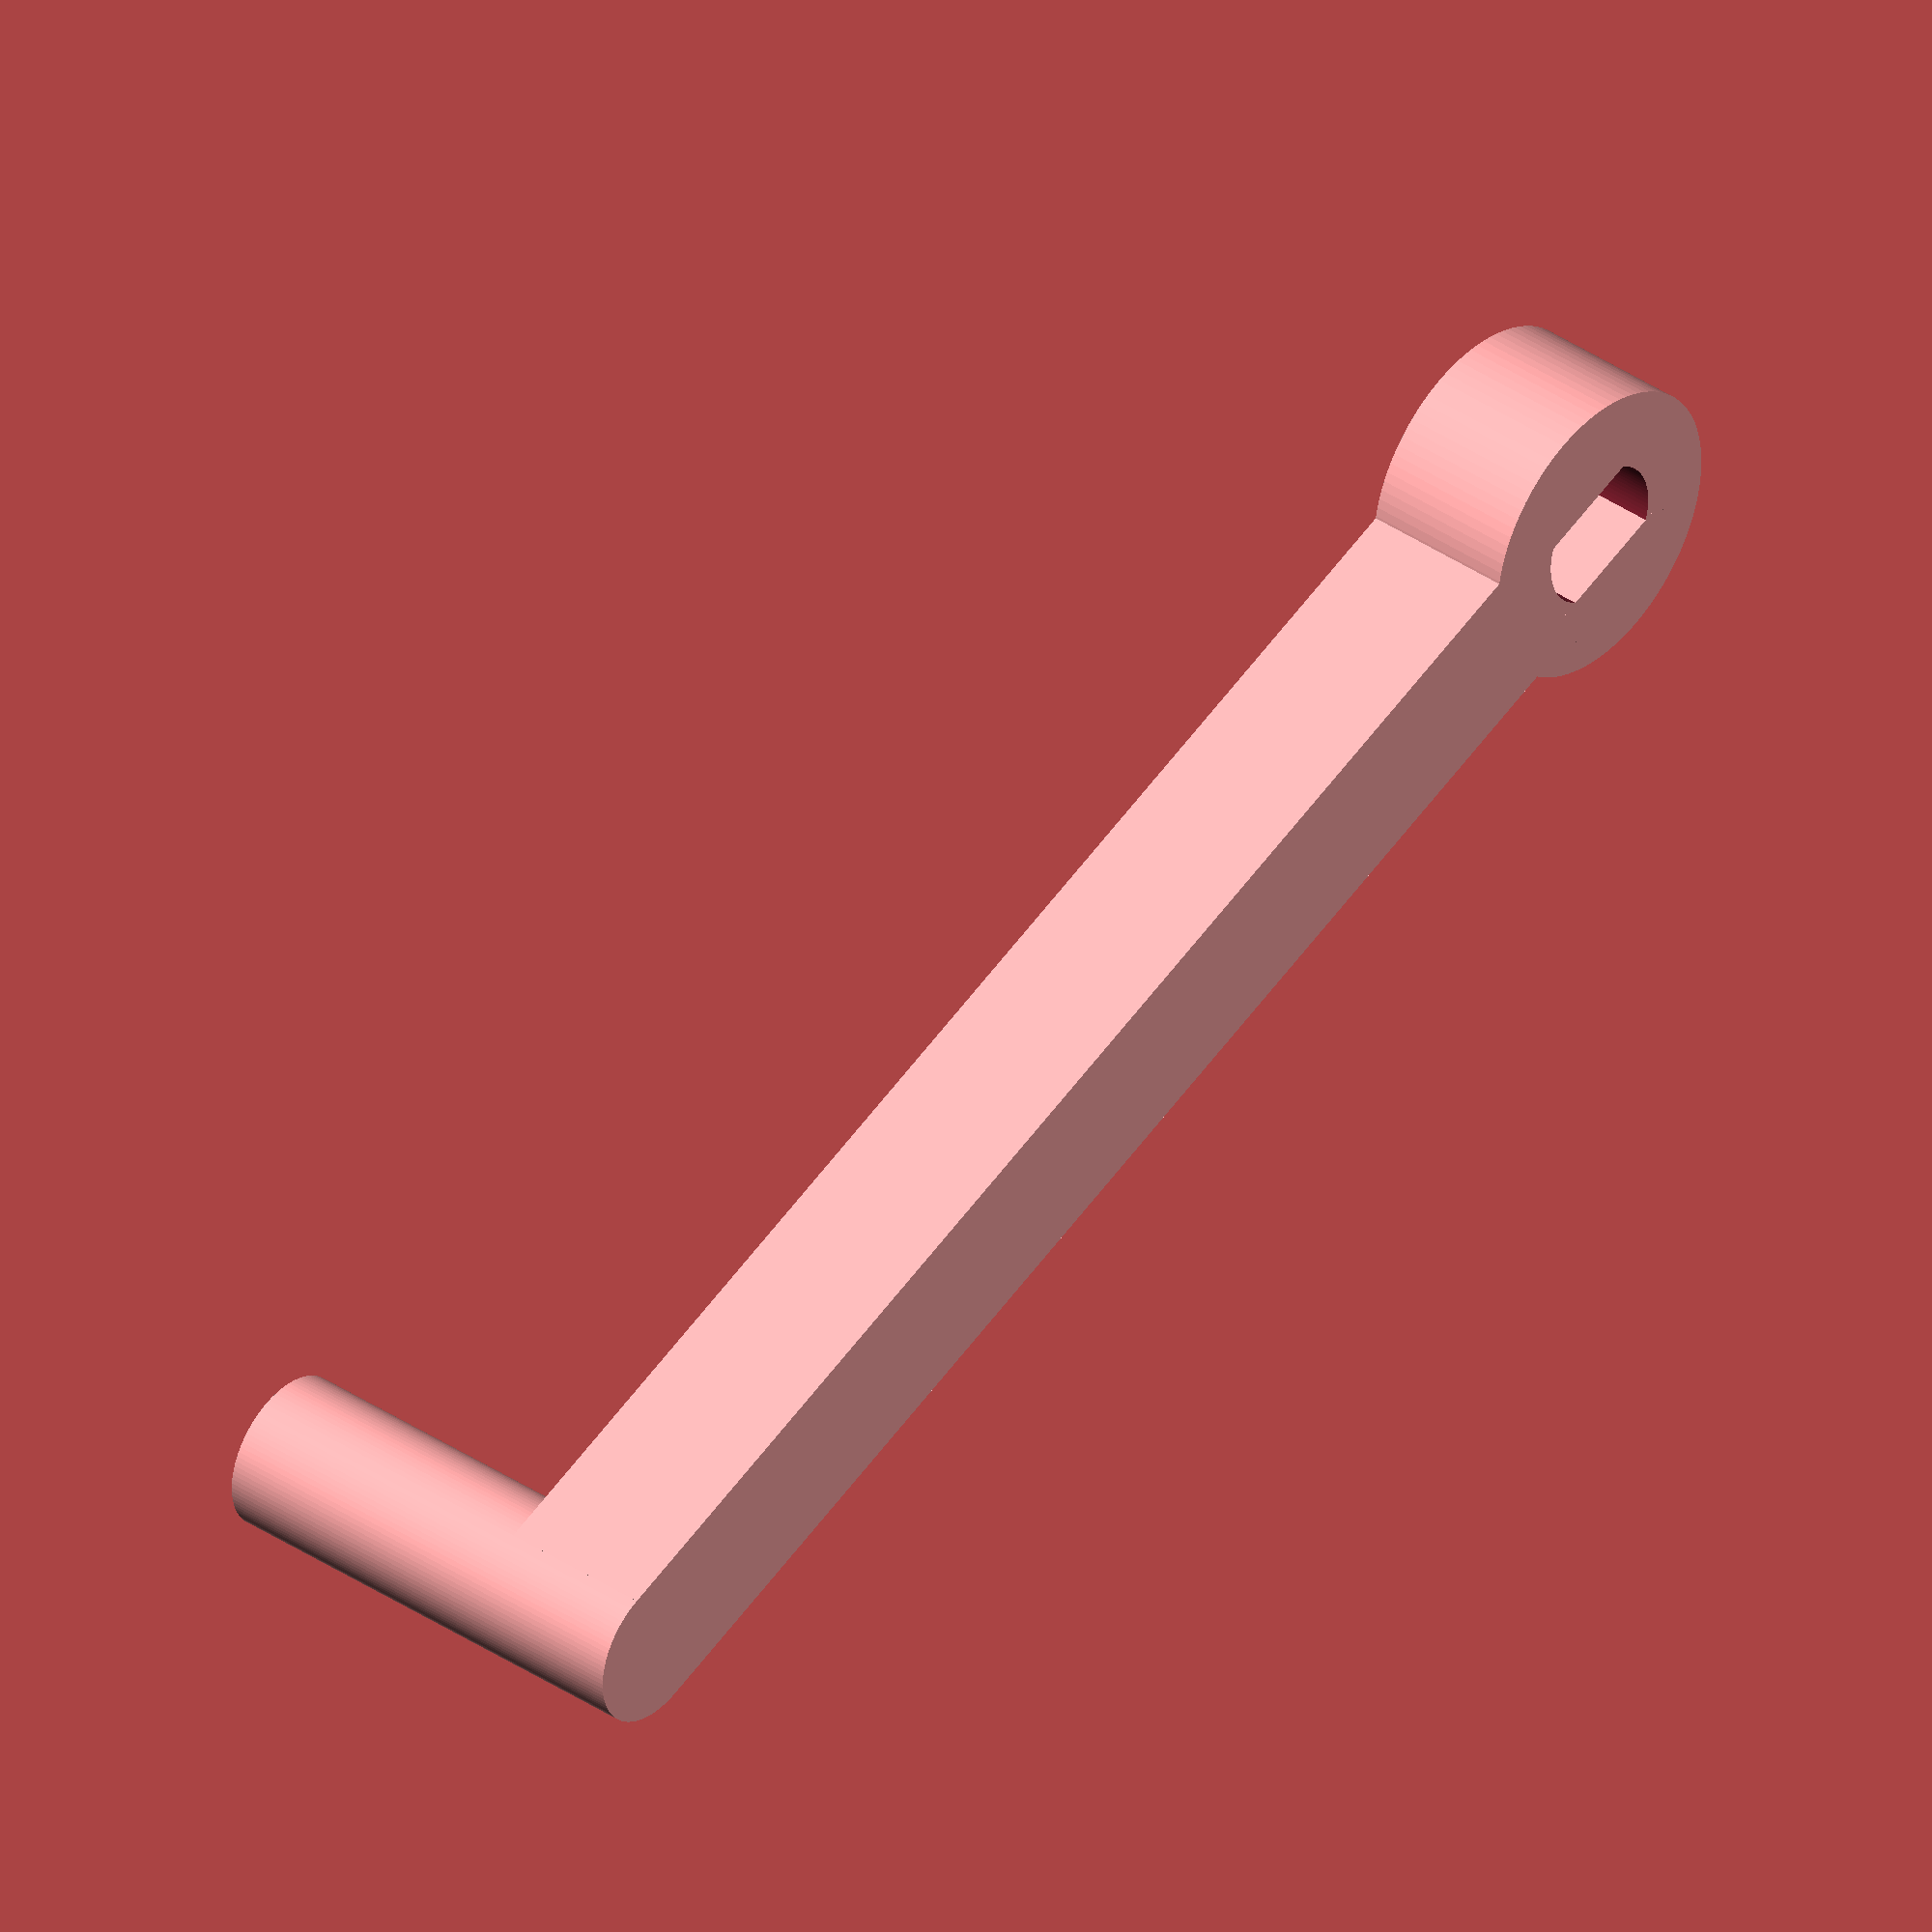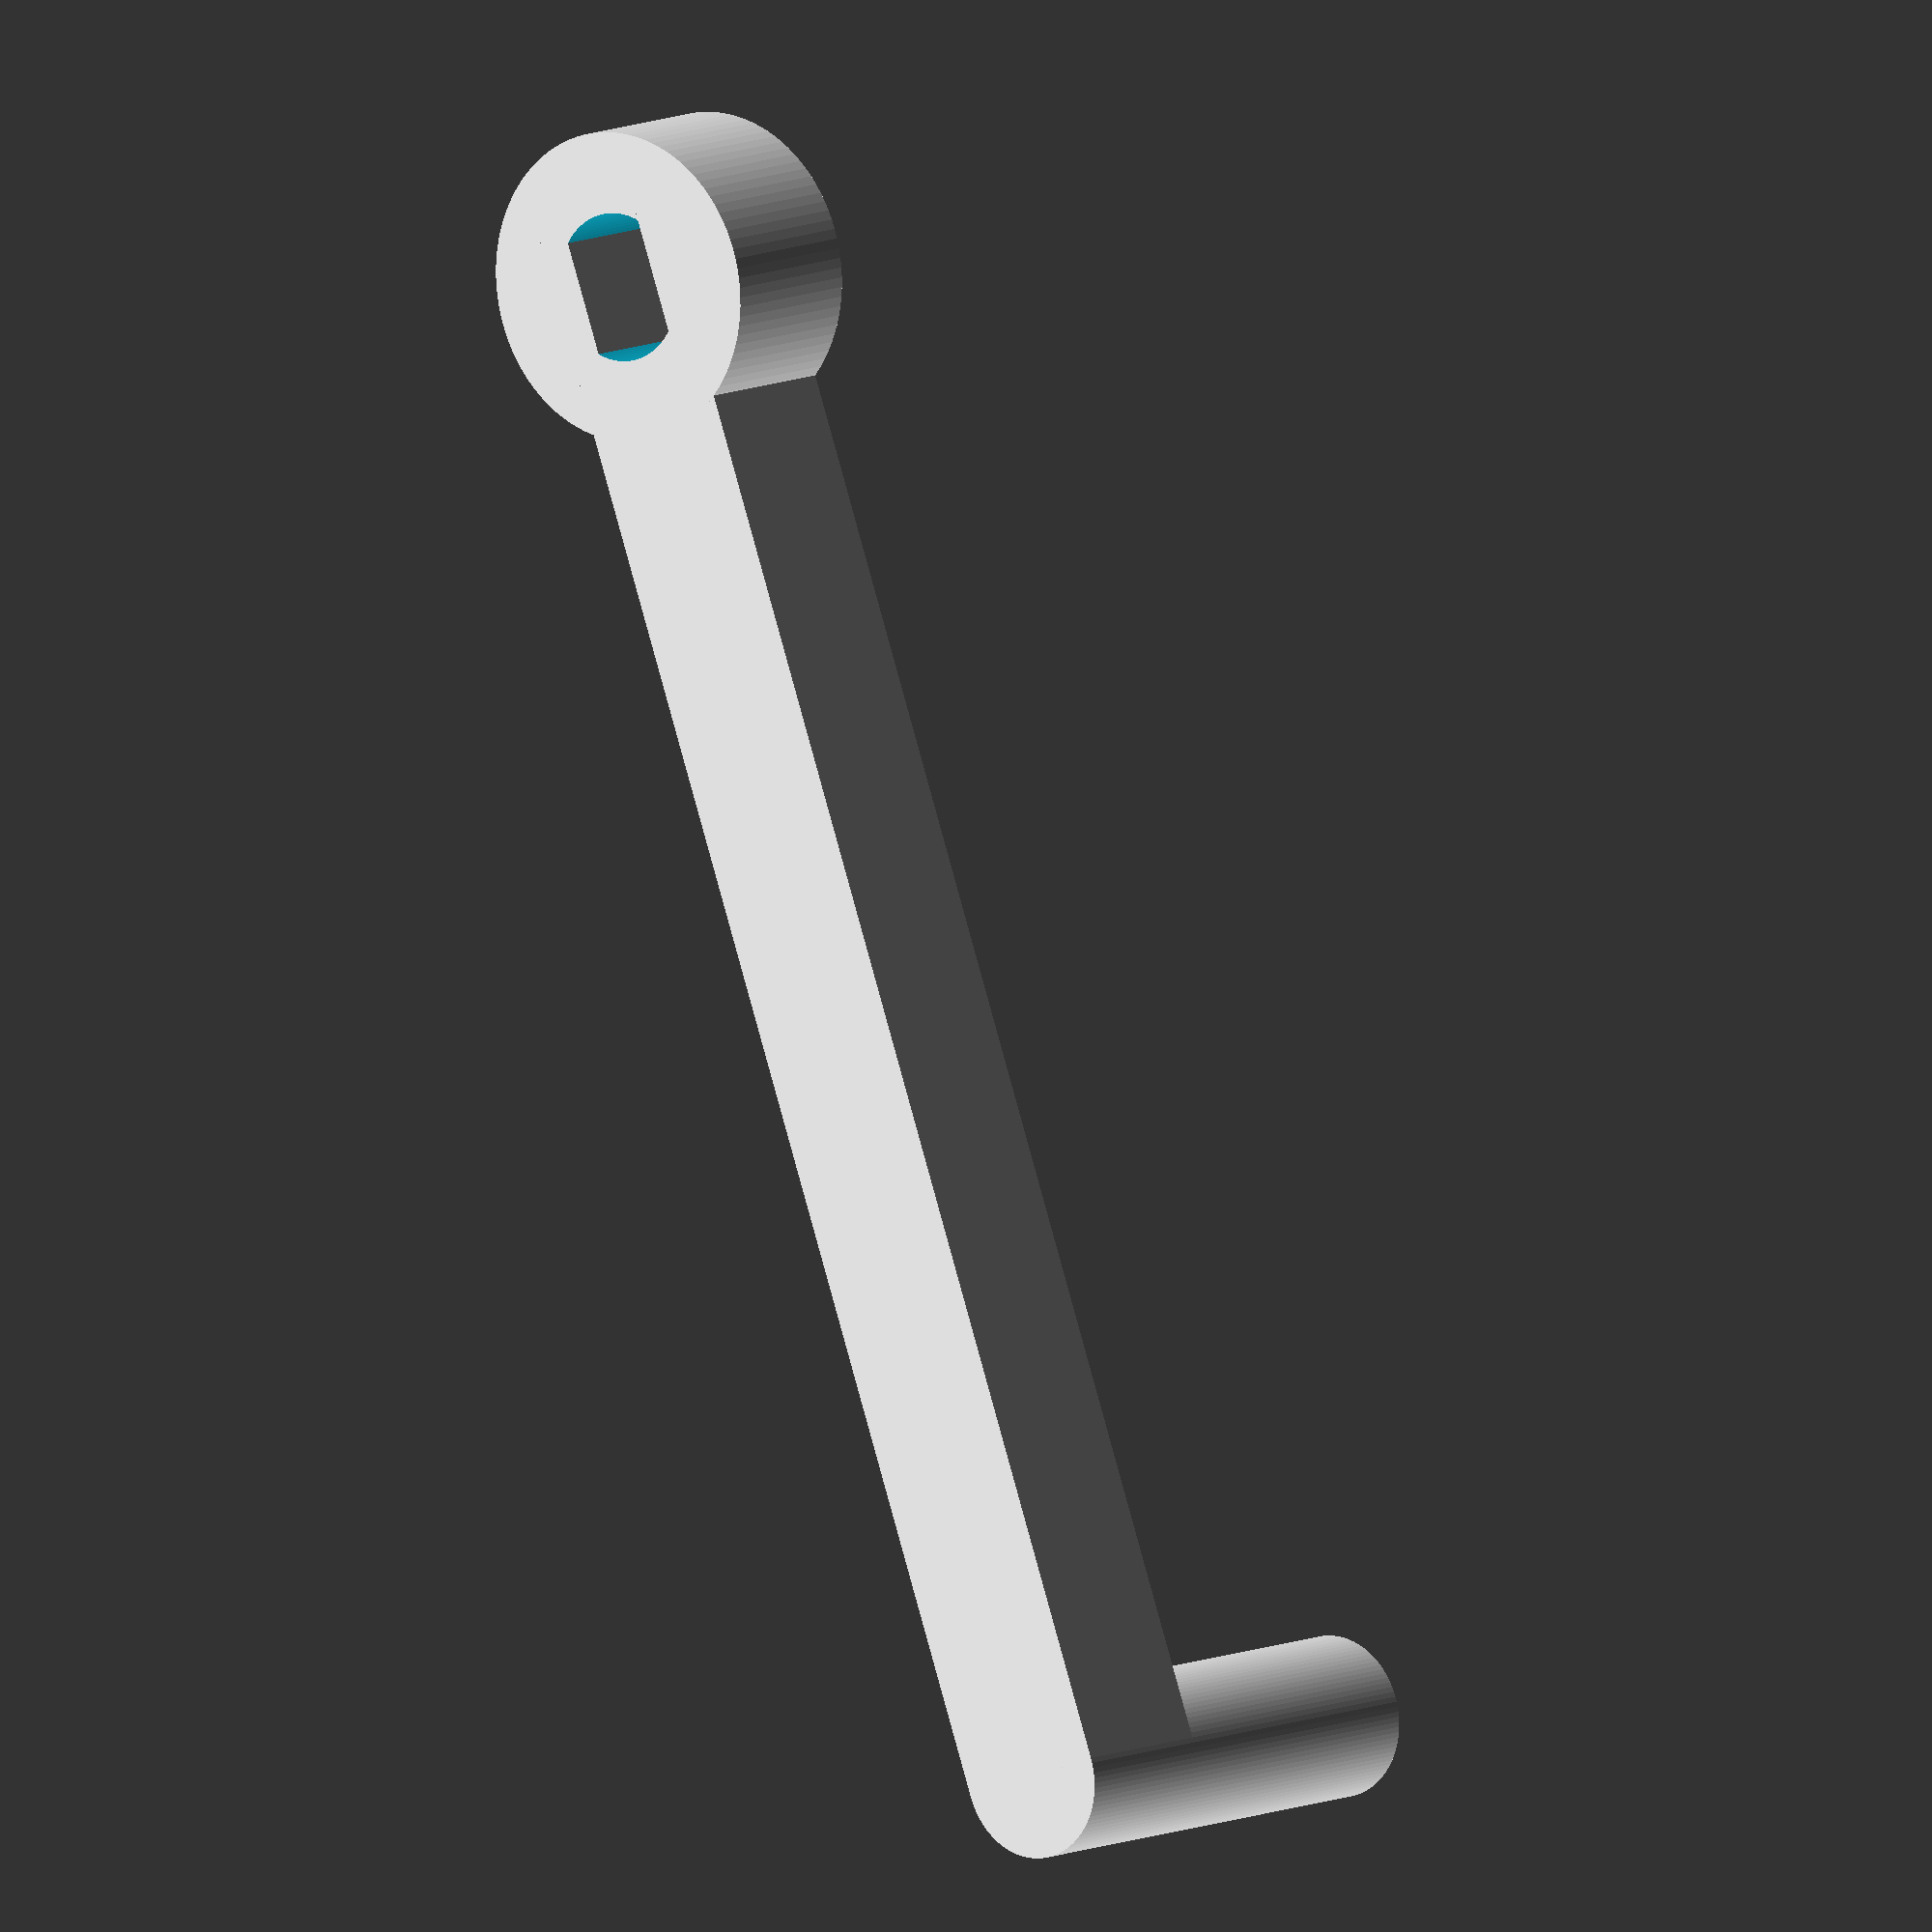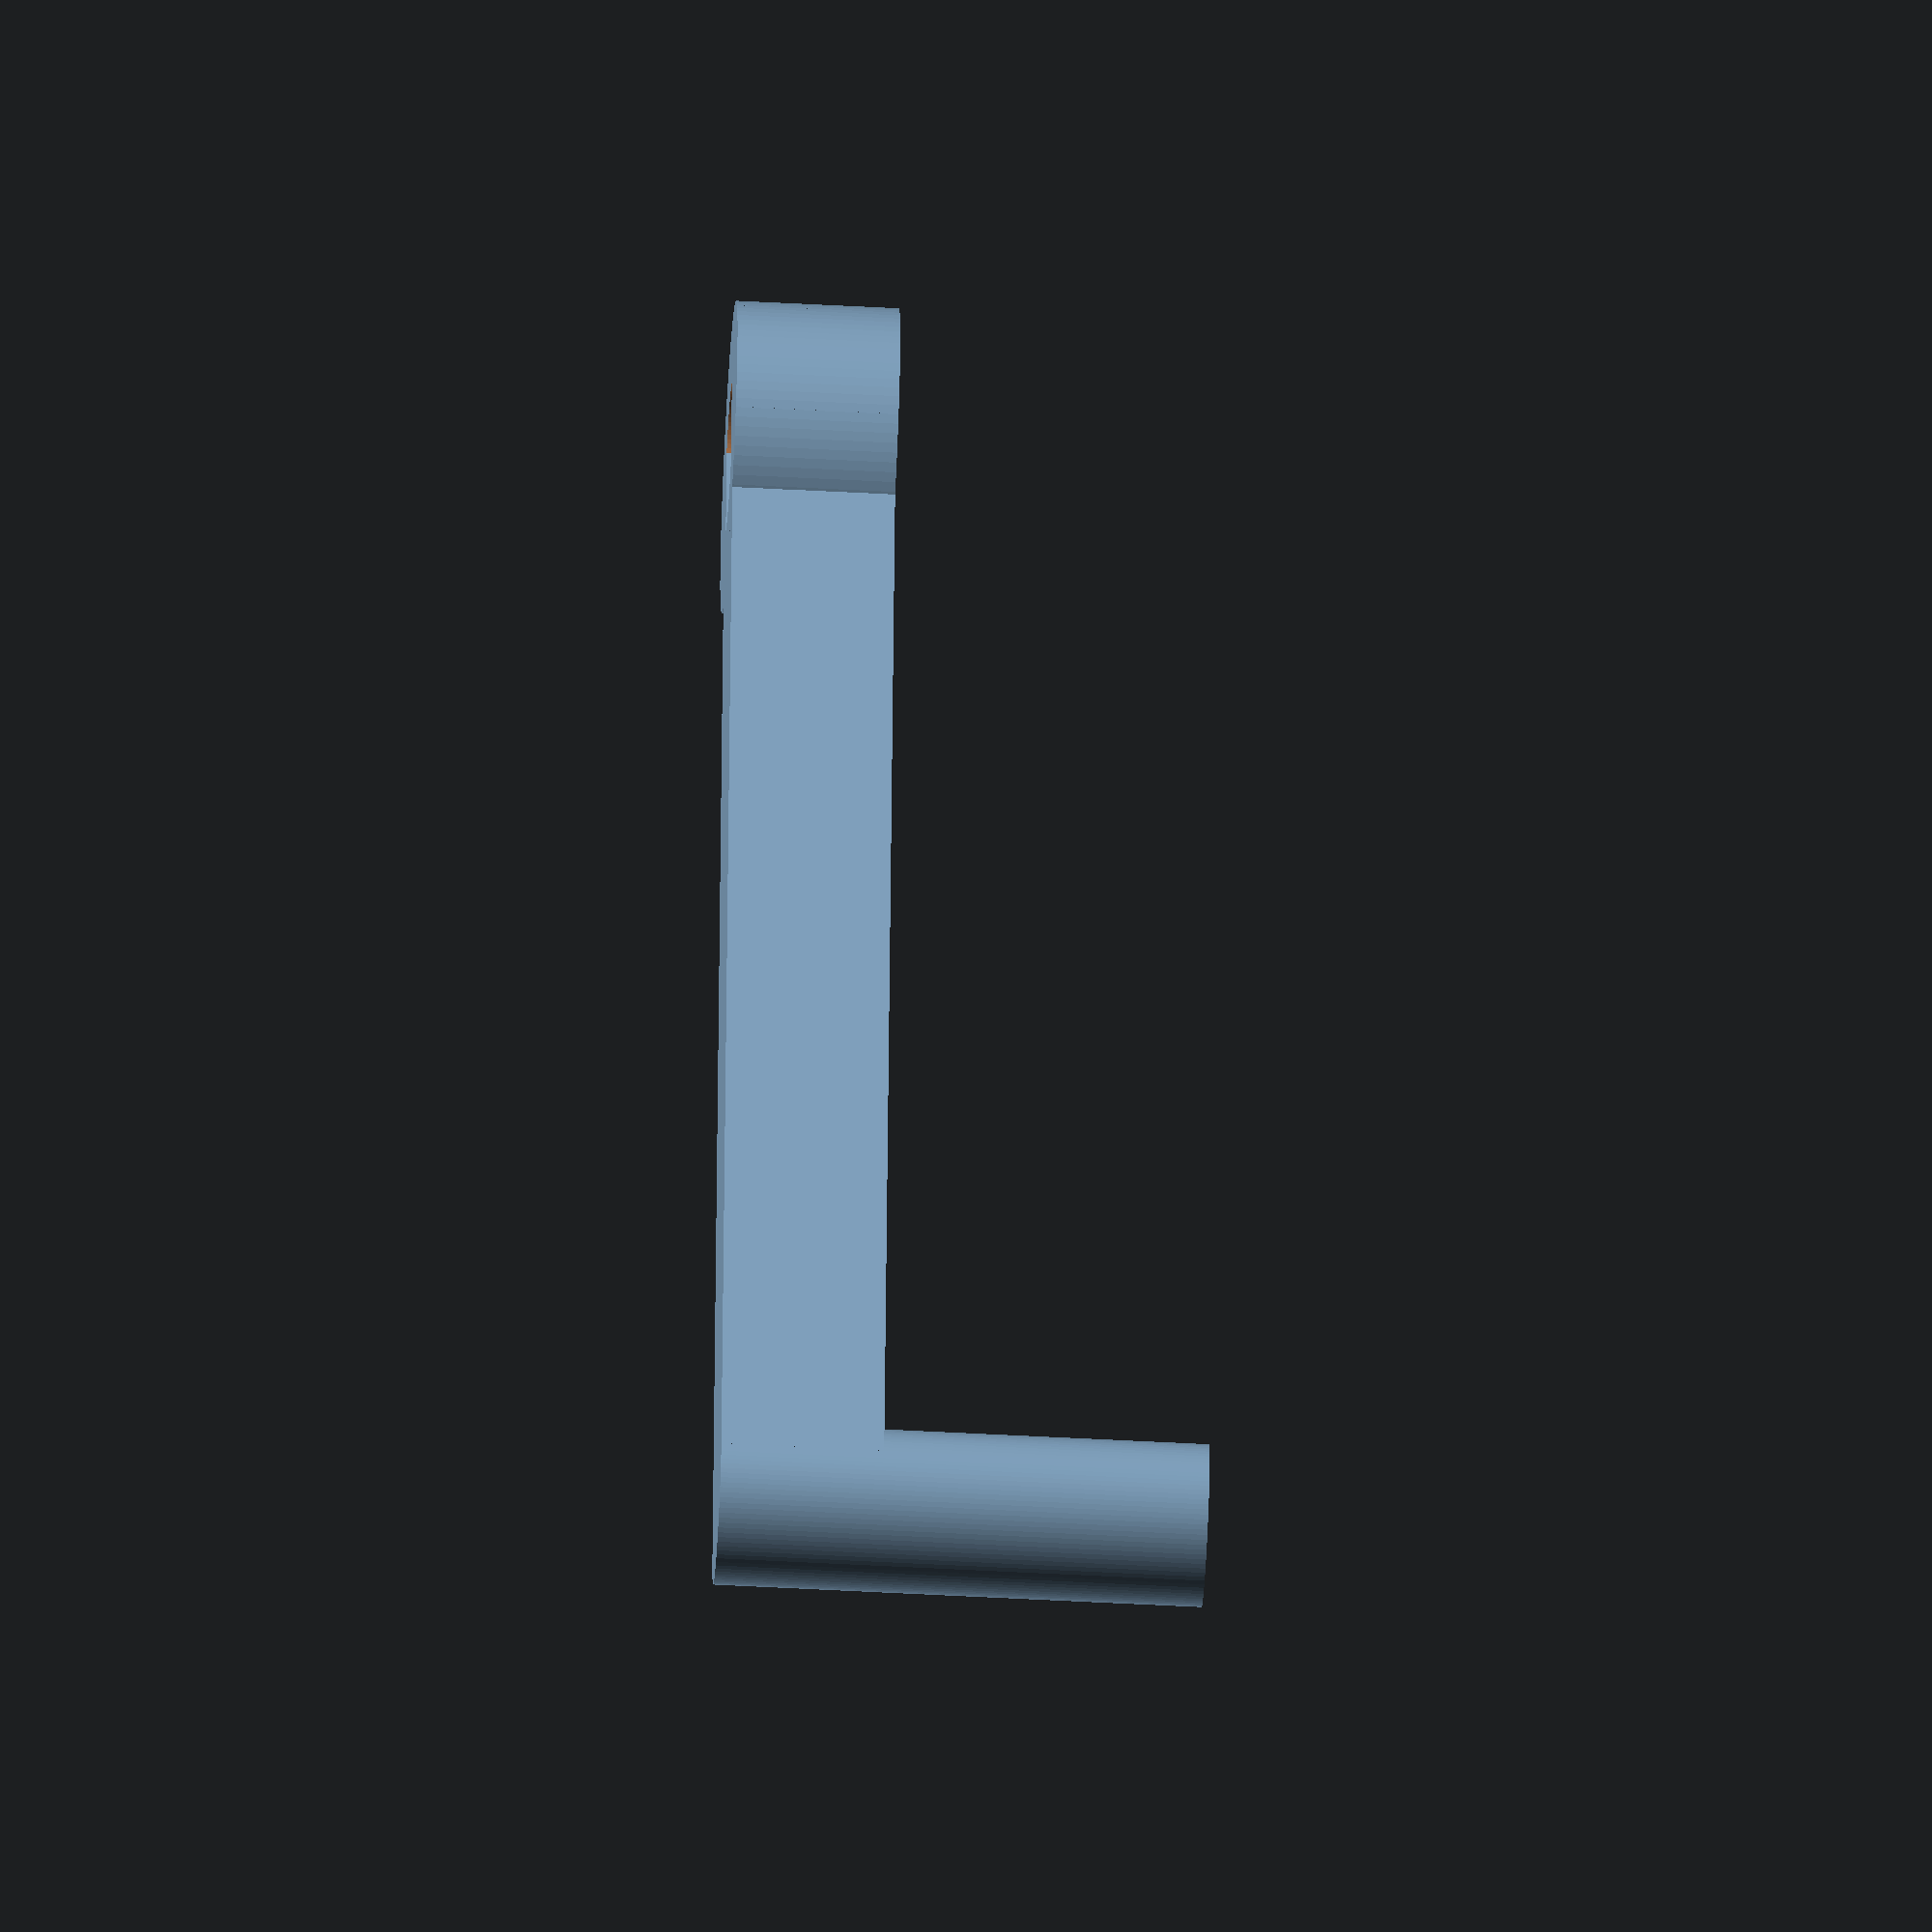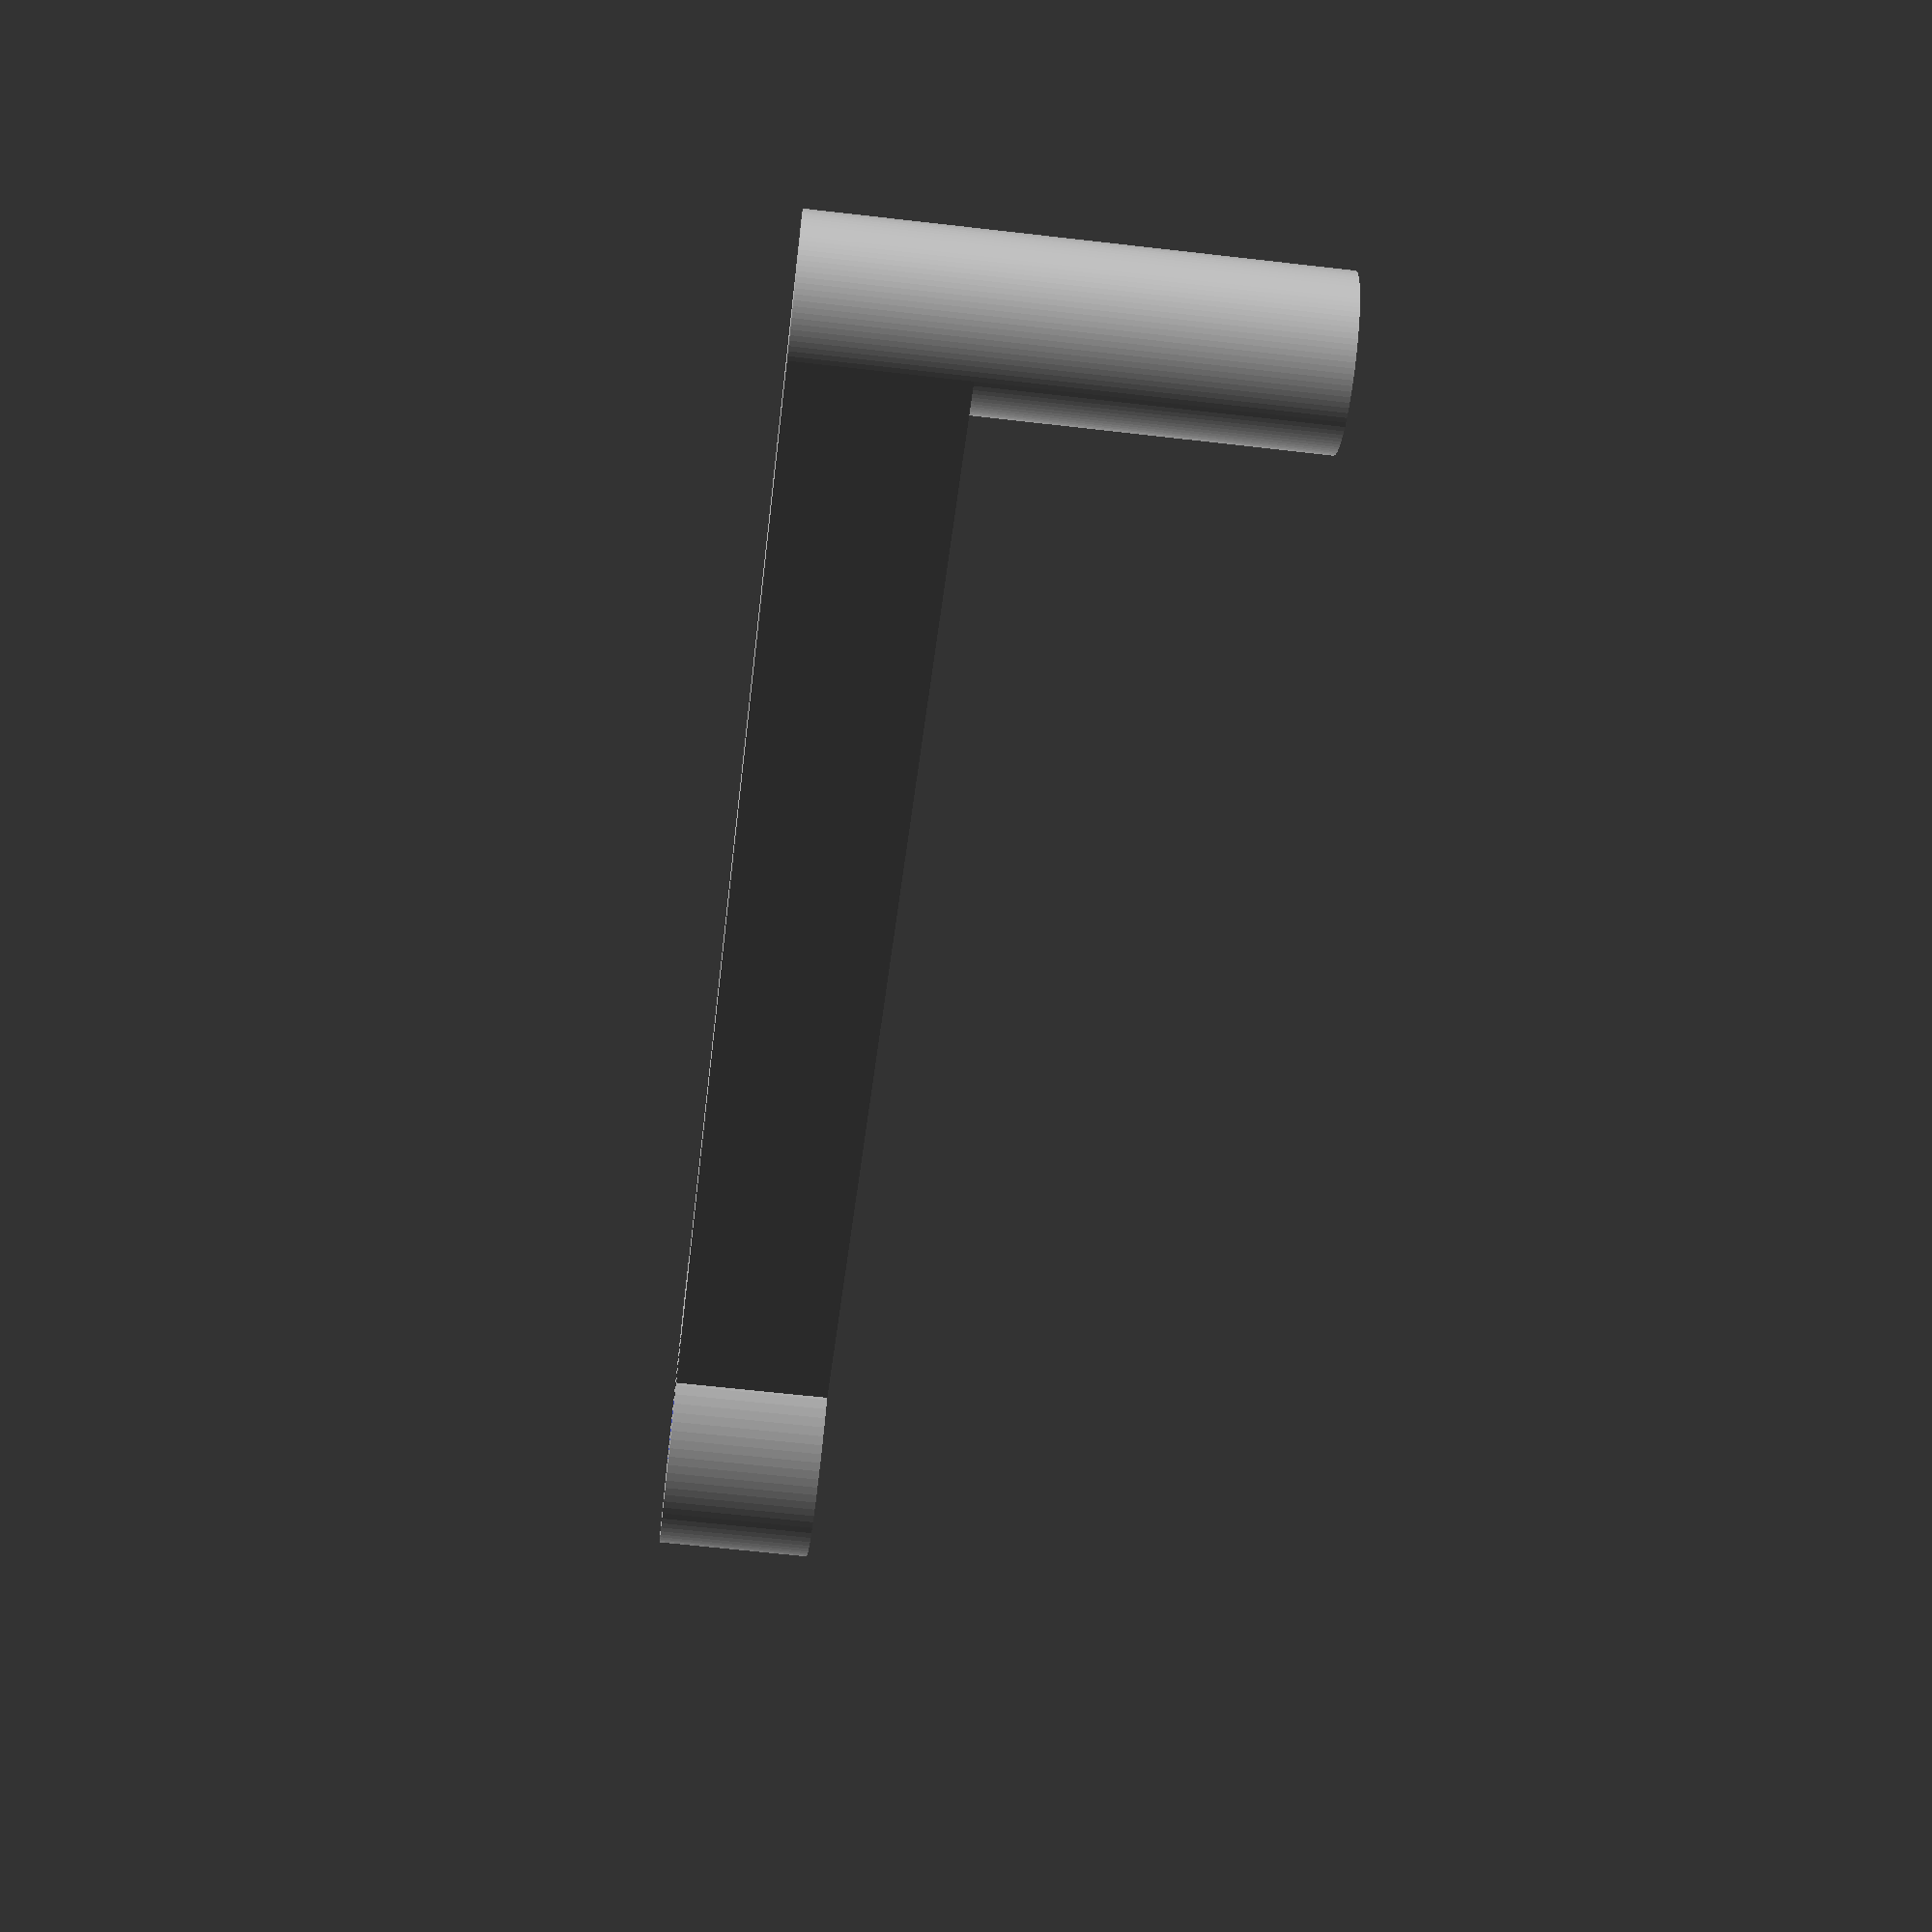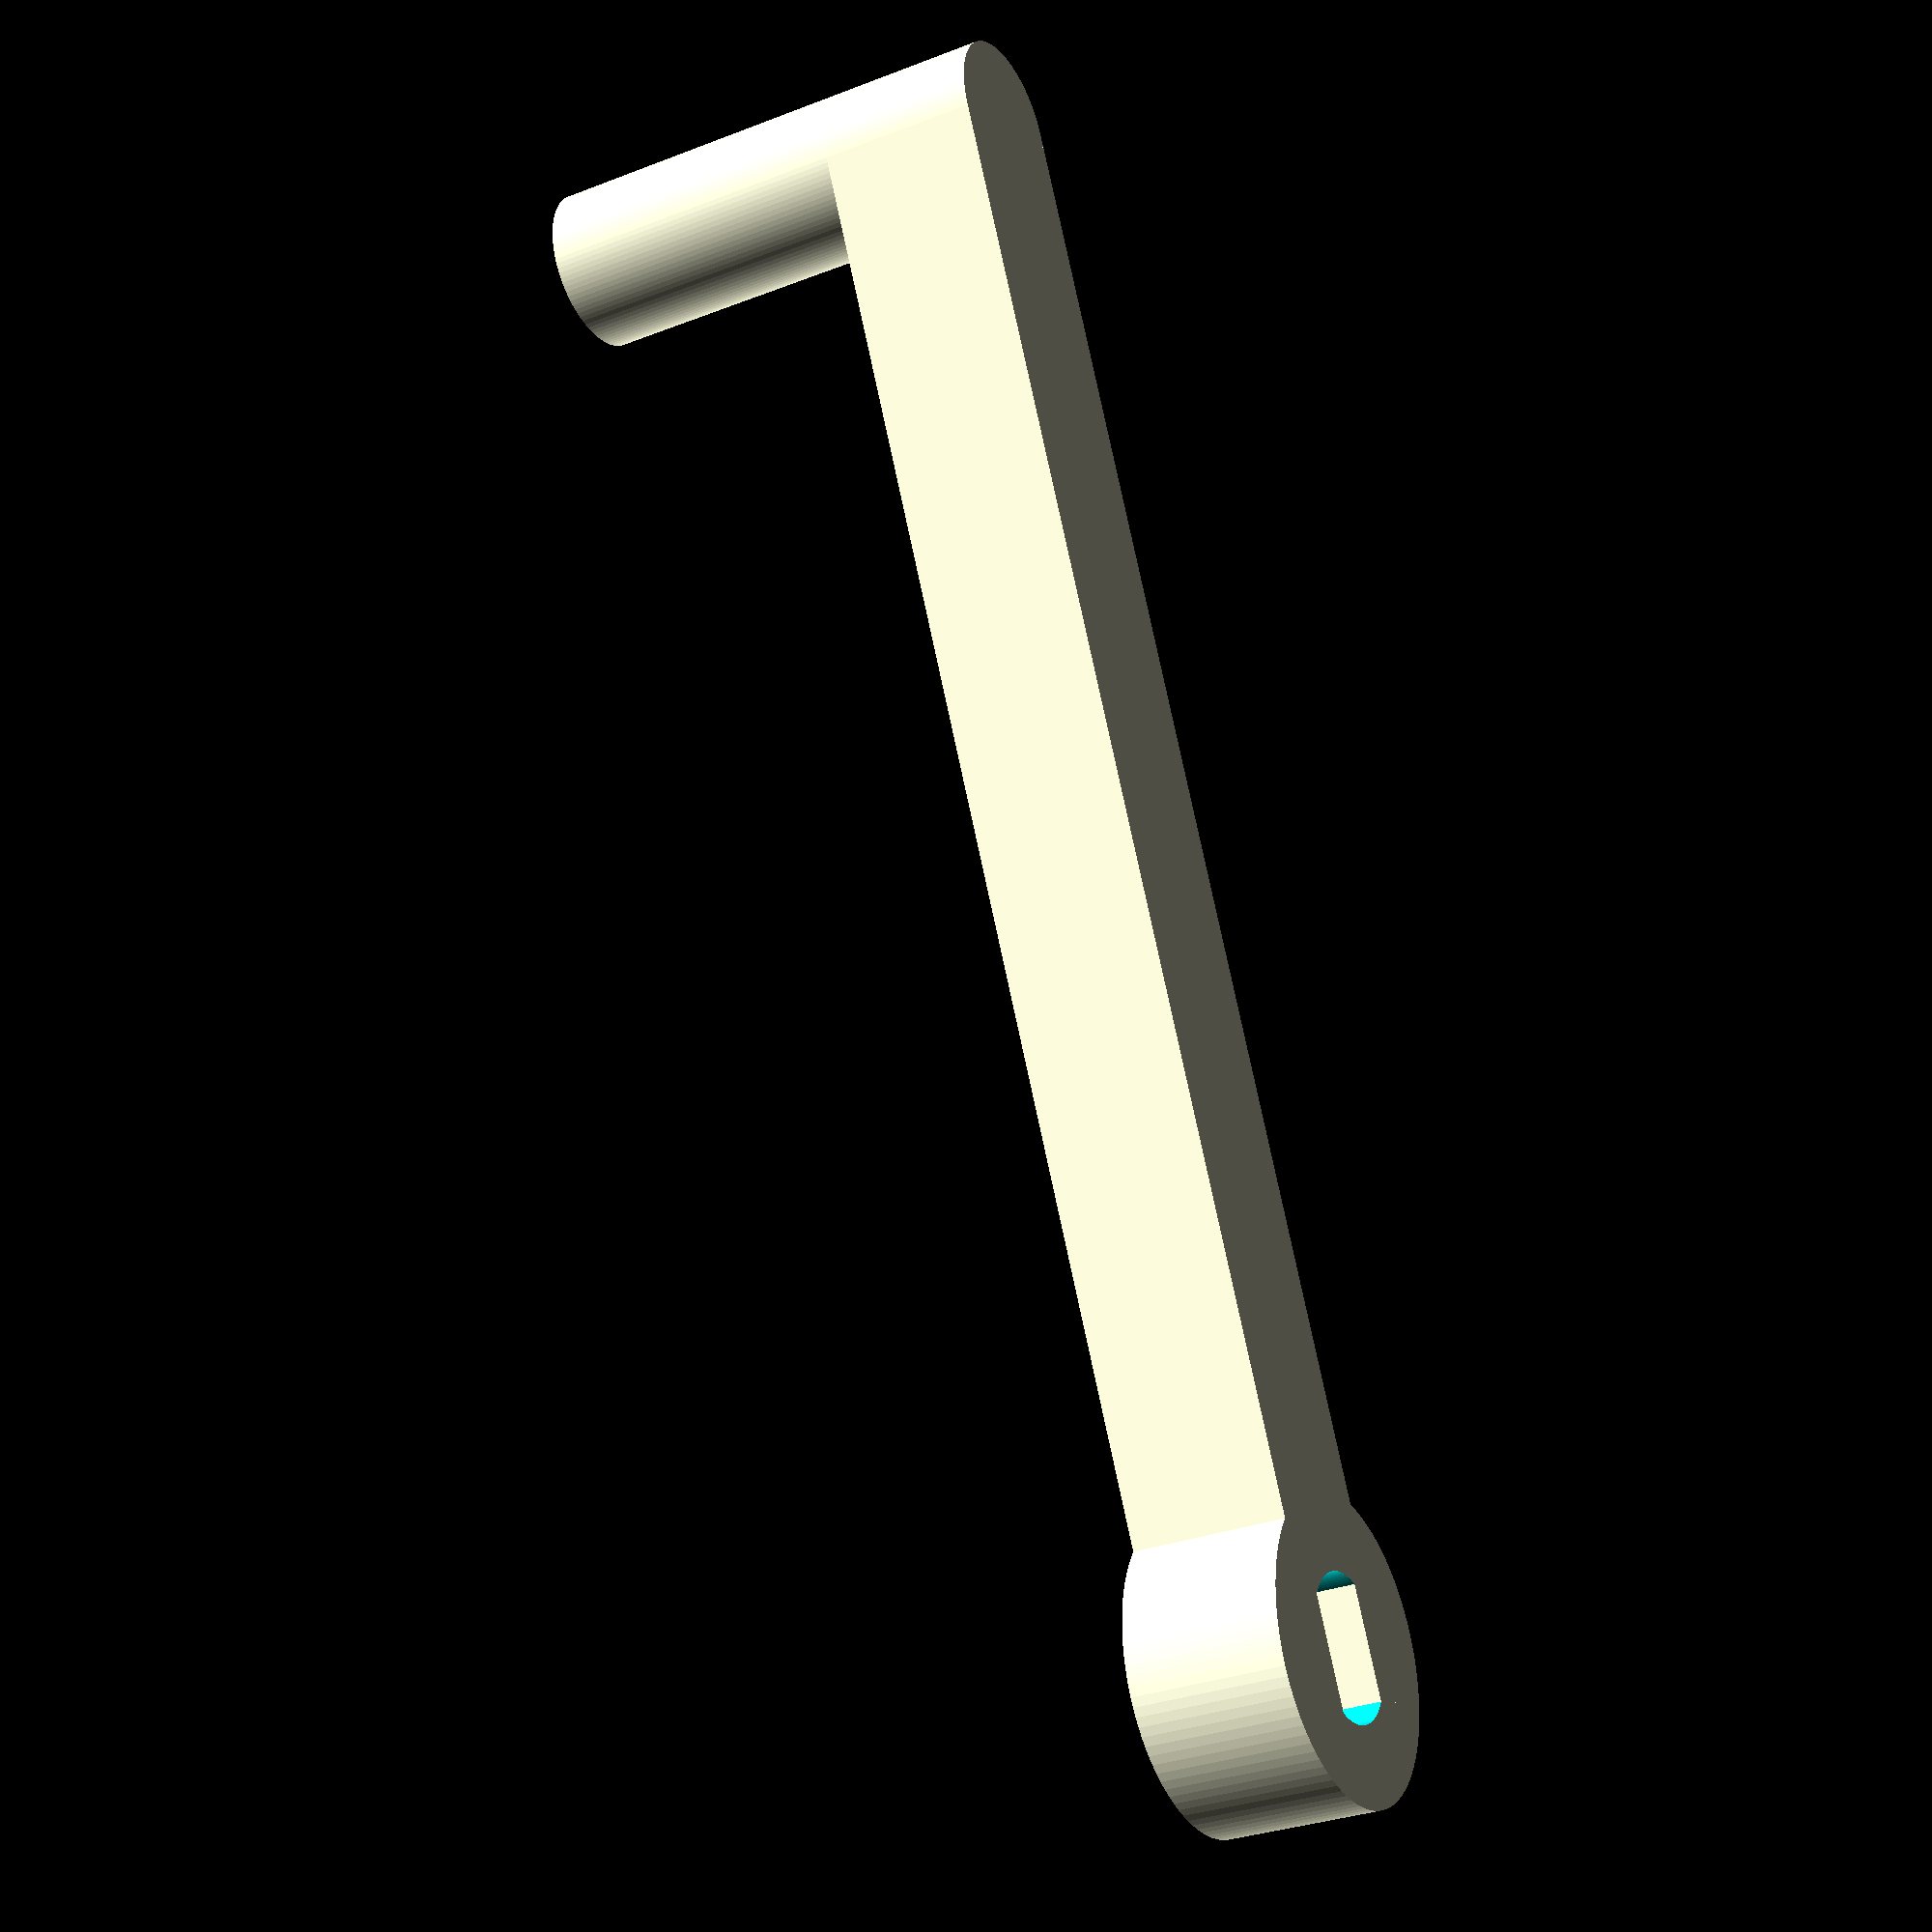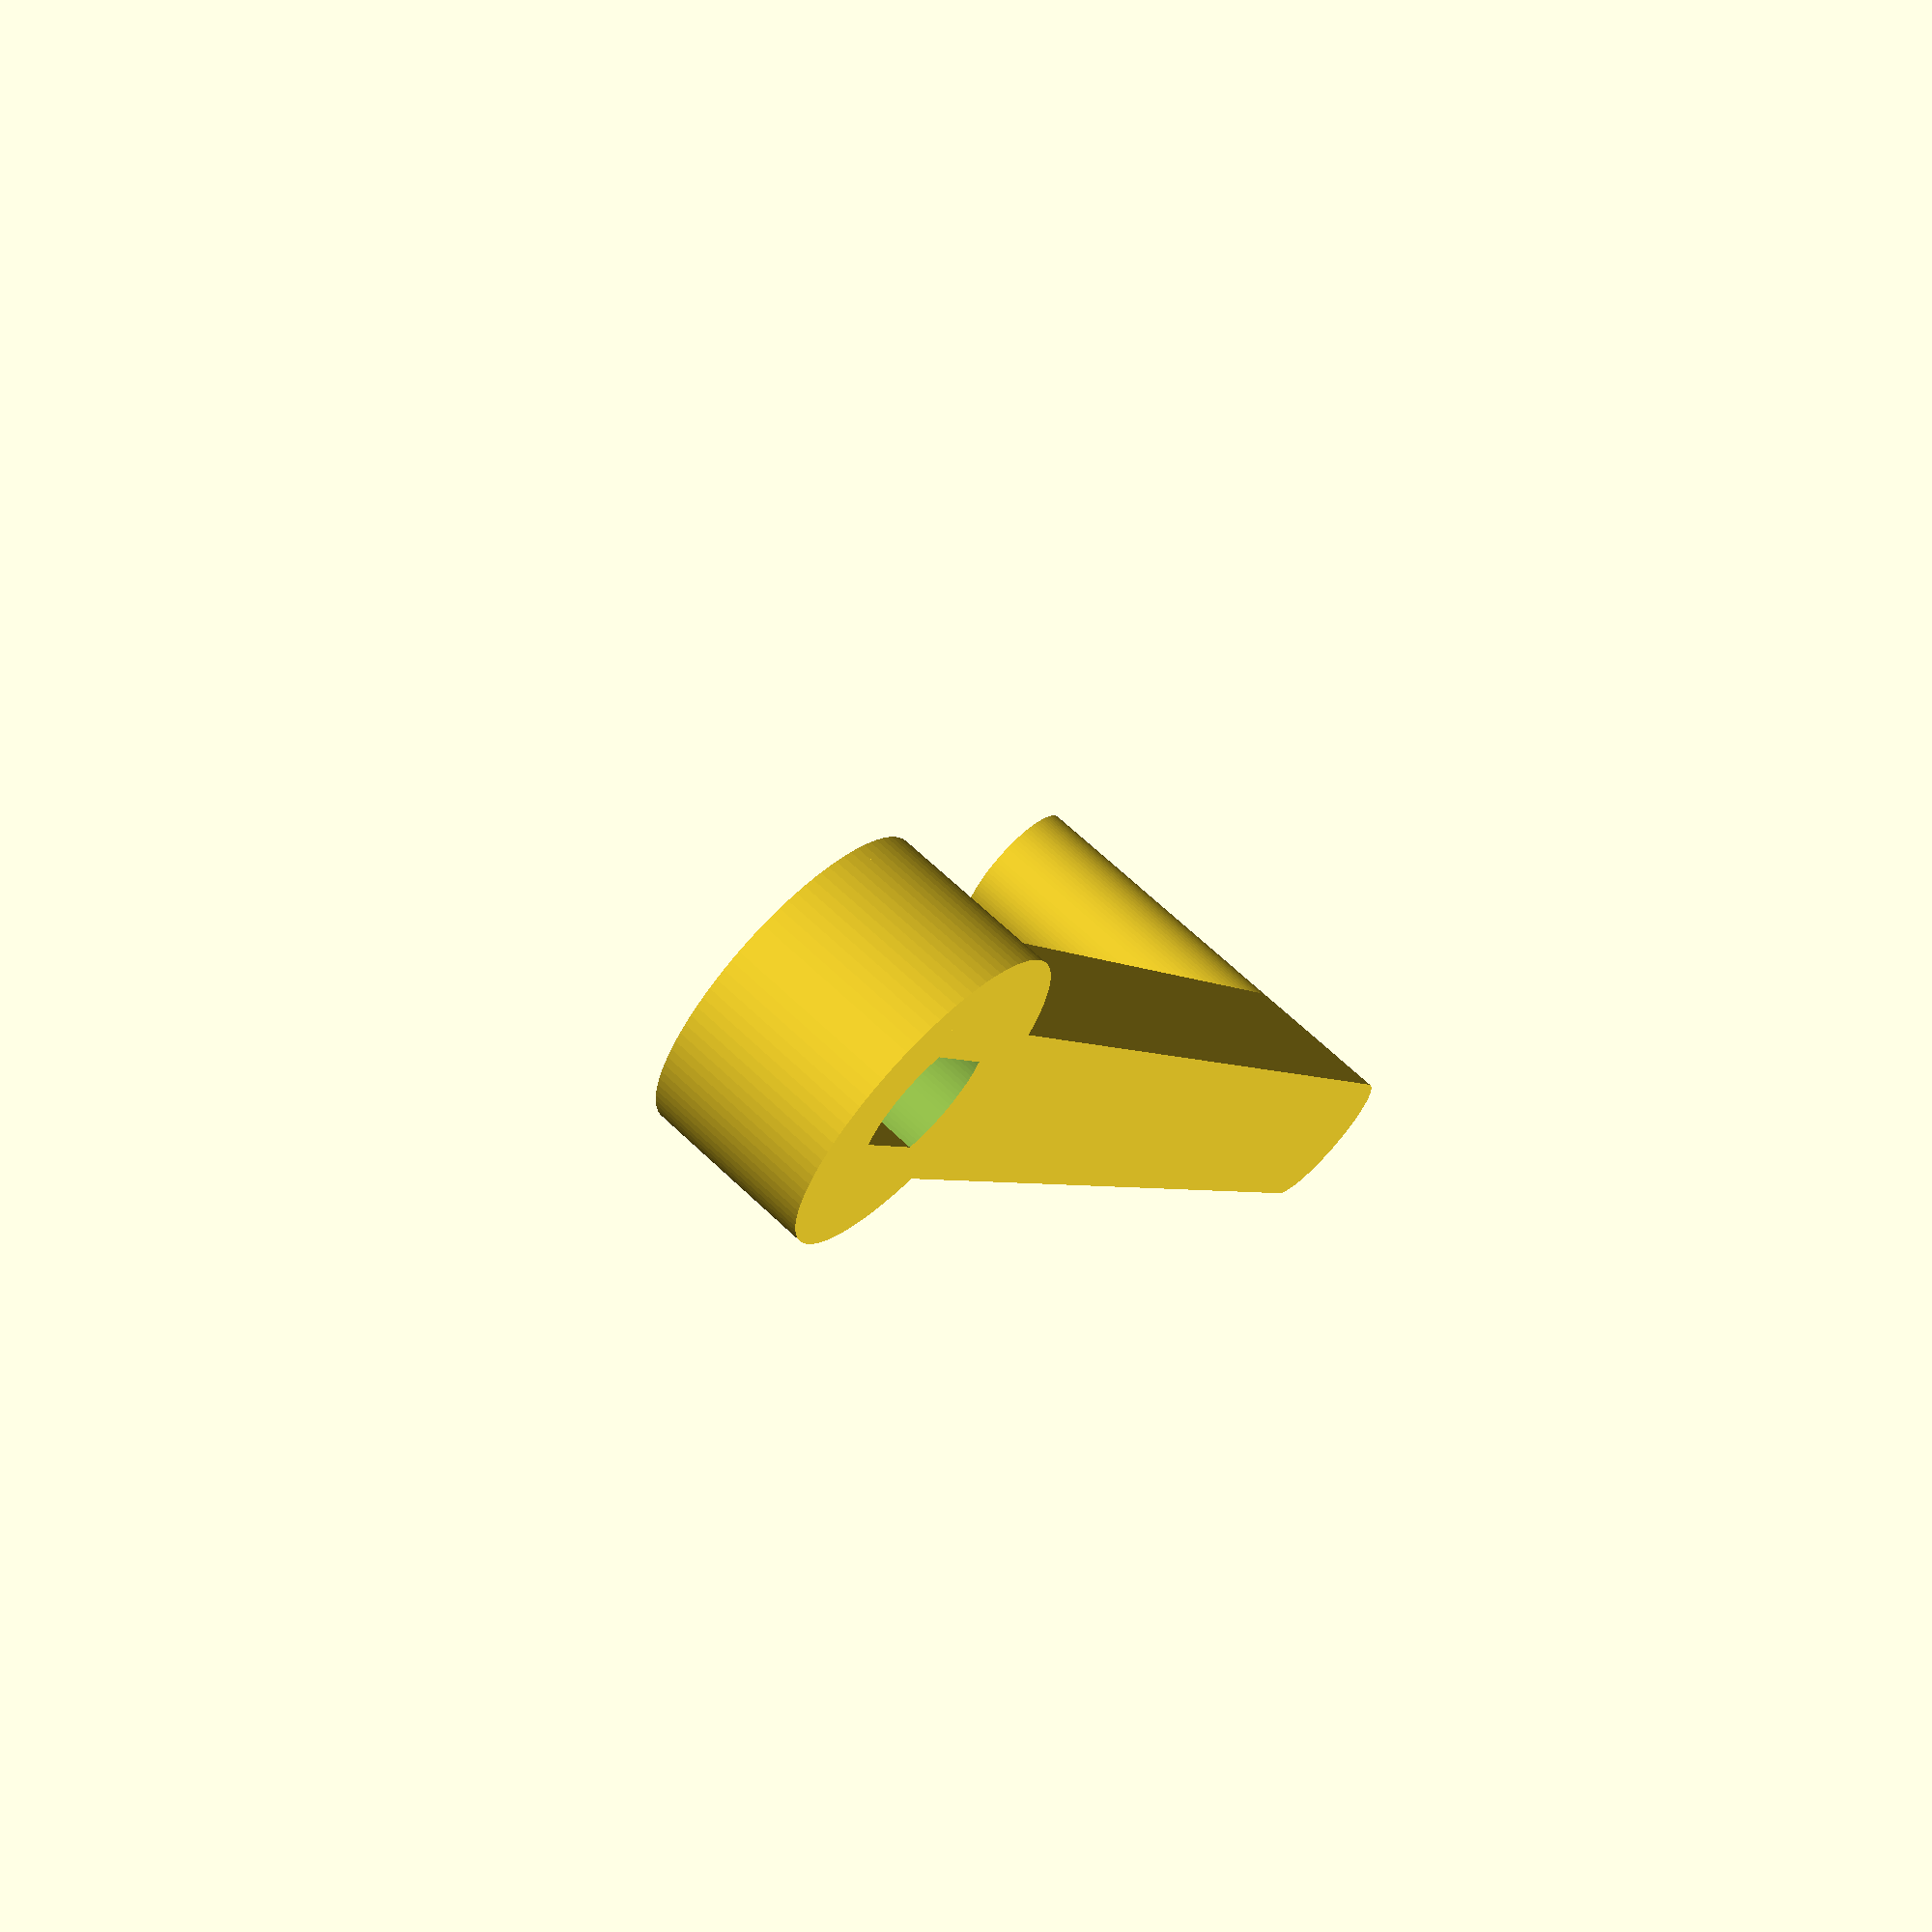
<openscad>
// Daniel Seijas Iglesias <seijasdeveloper@gmail.com>
// palanca motor

$fn = 100;

eje_largo = 6.3;
eje_ancho = 3.5;
eje_diametro = 5.5;

grosor = 6;
largo = 60;

extra_motor = 2;

difference(){
    union(){
        // palo
        translate([(eje_diametro+grosor)/2-grosor/2, (eje_diametro+grosor)/2-grosor/2, 0])
            cube([largo, grosor, grosor]);
        
        translate([(eje_diametro+grosor)/2, (eje_diametro+grosor)/2, 0])
            cylinder(d=eje_diametro+grosor, h=grosor);
        
        translate([largo+(eje_diametro+grosor)/2-grosor/2, (eje_diametro+grosor)/2, 0])
            cylinder(d=grosor, h=grosor*3);
    }
    
    translate([(eje_diametro+grosor)/2, (eje_diametro+grosor)/2, -0.05])
        difference(){
            // eje
            cylinder(d=eje_diametro, h=eje_largo);
            
            // resta positiva
            translate([-eje_diametro/2, eje_ancho/2, -0.05])
                cube([eje_diametro, eje_diametro, eje_largo+0.1]);
            
            // resta negativa
            translate([-eje_diametro/2, -eje_diametro-eje_ancho/2, -0.05])
                cube([eje_diametro, eje_diametro, eje_largo+0.1]);
        }
}

</openscad>
<views>
elev=141.8 azim=200.9 roll=49.3 proj=o view=wireframe
elev=350.8 azim=109.9 roll=218.5 proj=o view=solid
elev=235.5 azim=262.0 roll=273.2 proj=o view=solid
elev=62.5 azim=161.3 roll=263.3 proj=p view=wireframe
elev=29.8 azim=295.2 roll=119.9 proj=p view=solid
elev=111.8 azim=294.8 roll=46.7 proj=p view=wireframe
</views>
